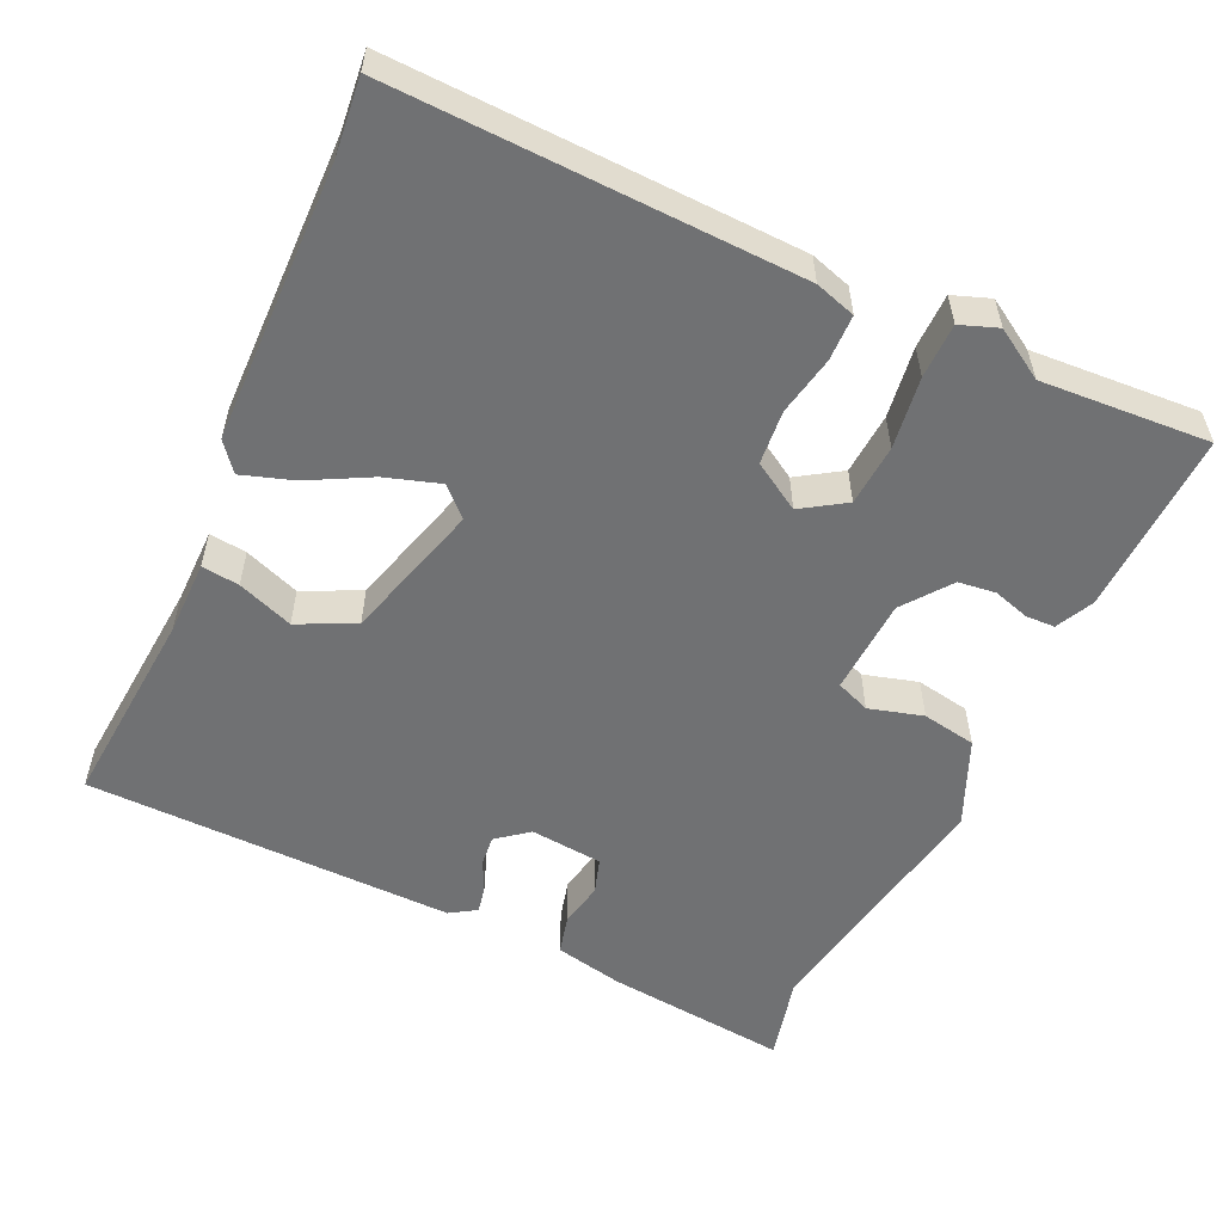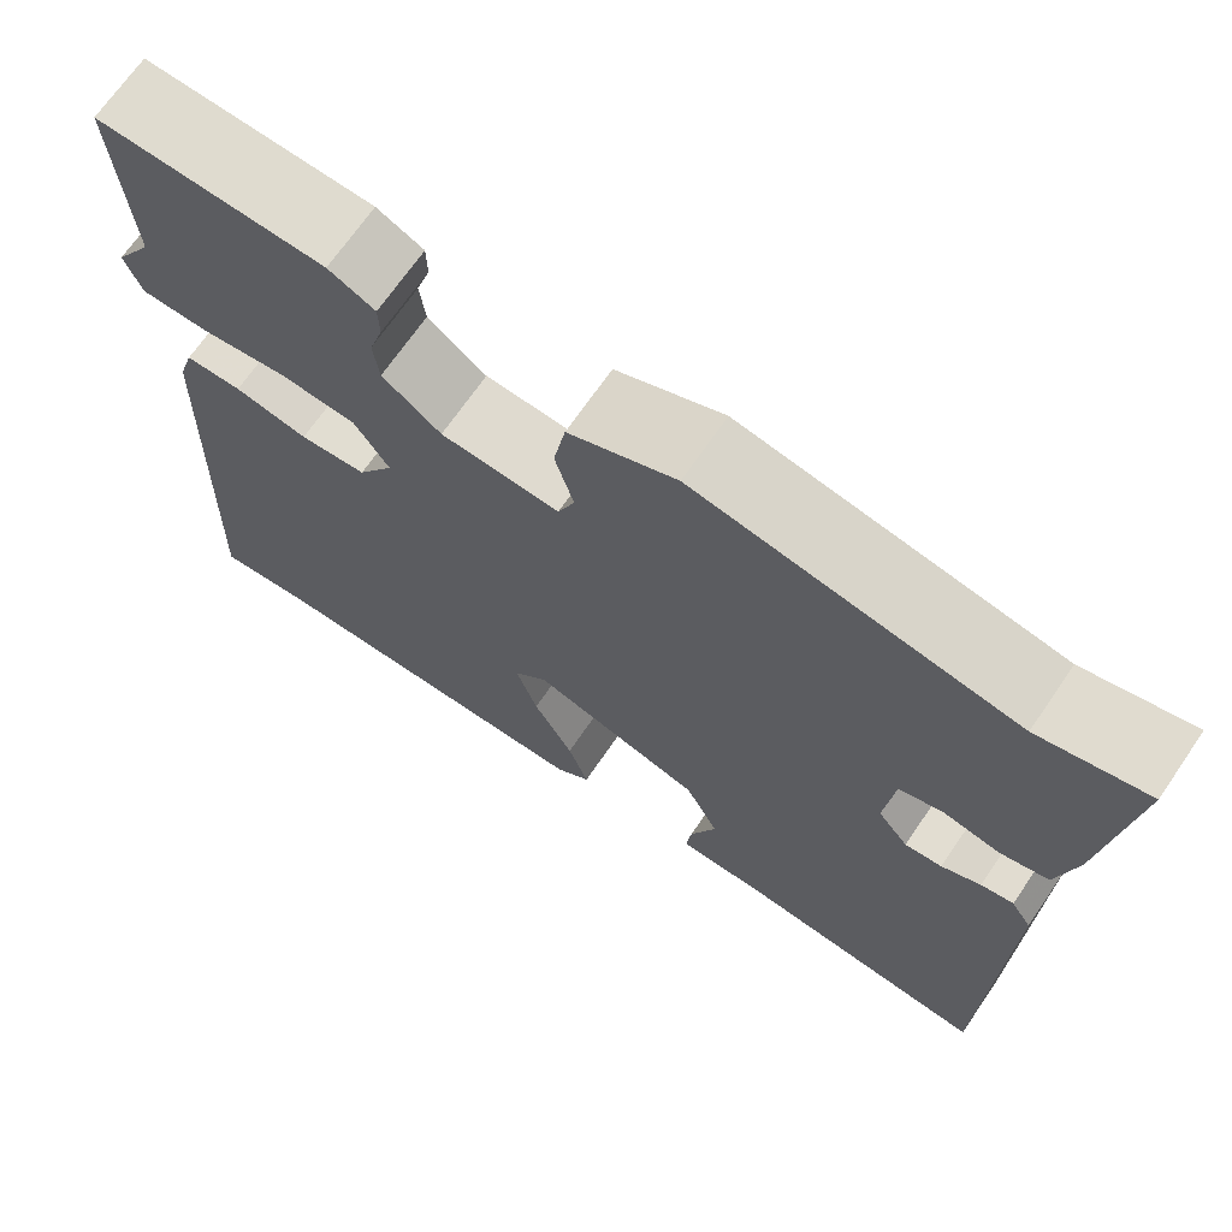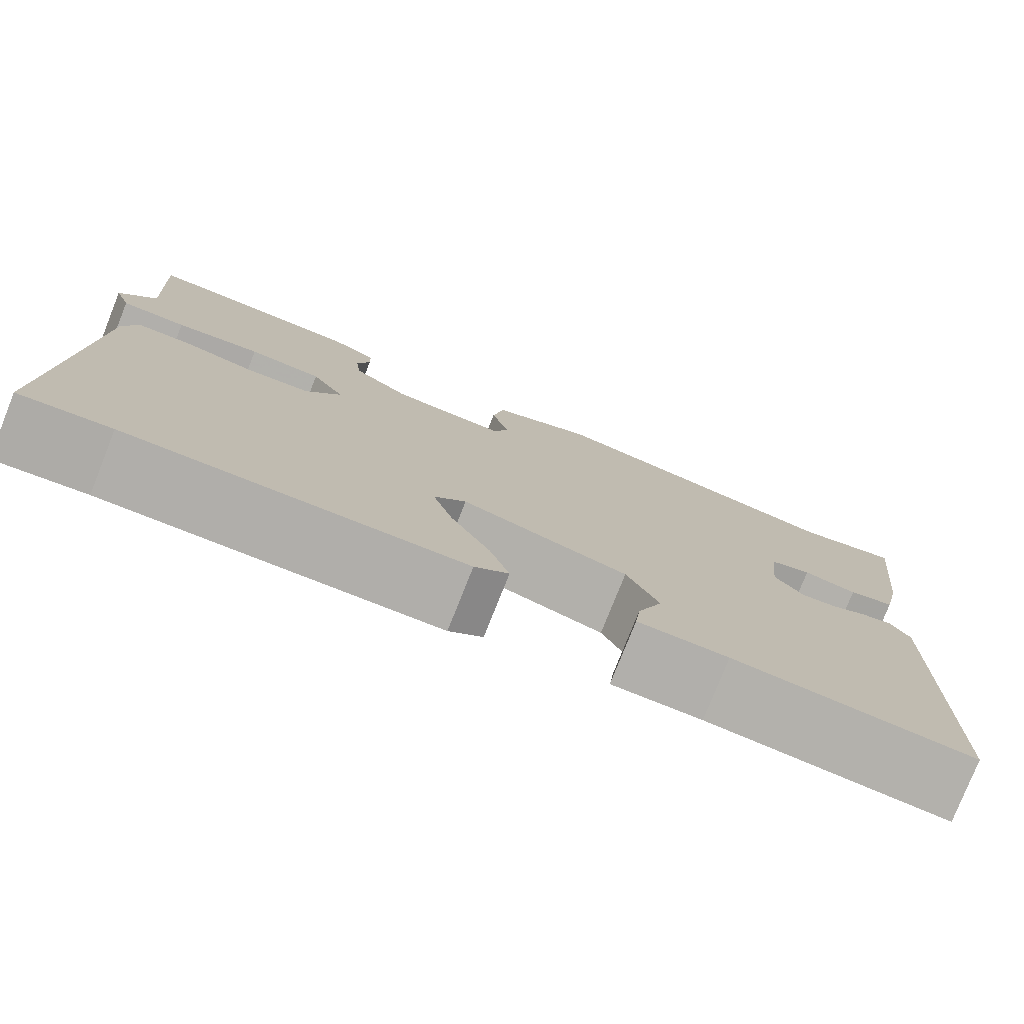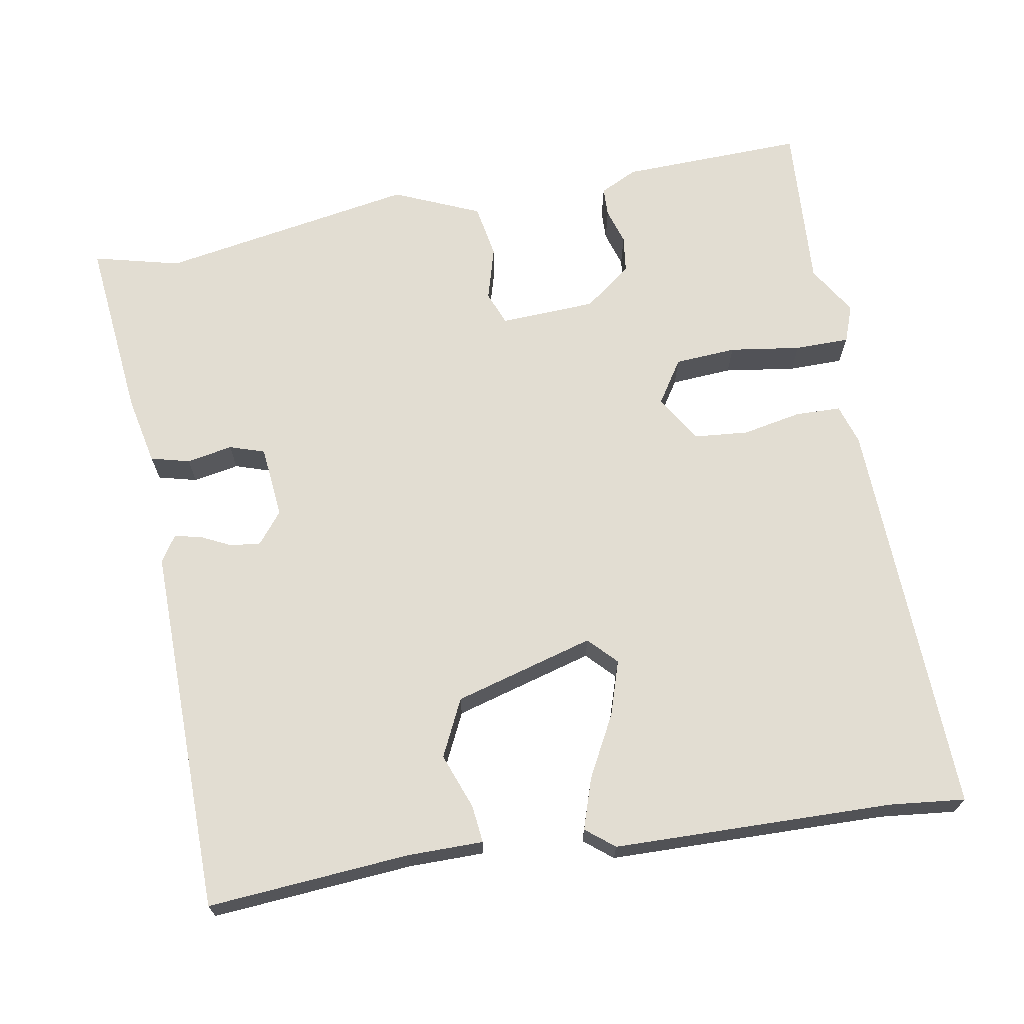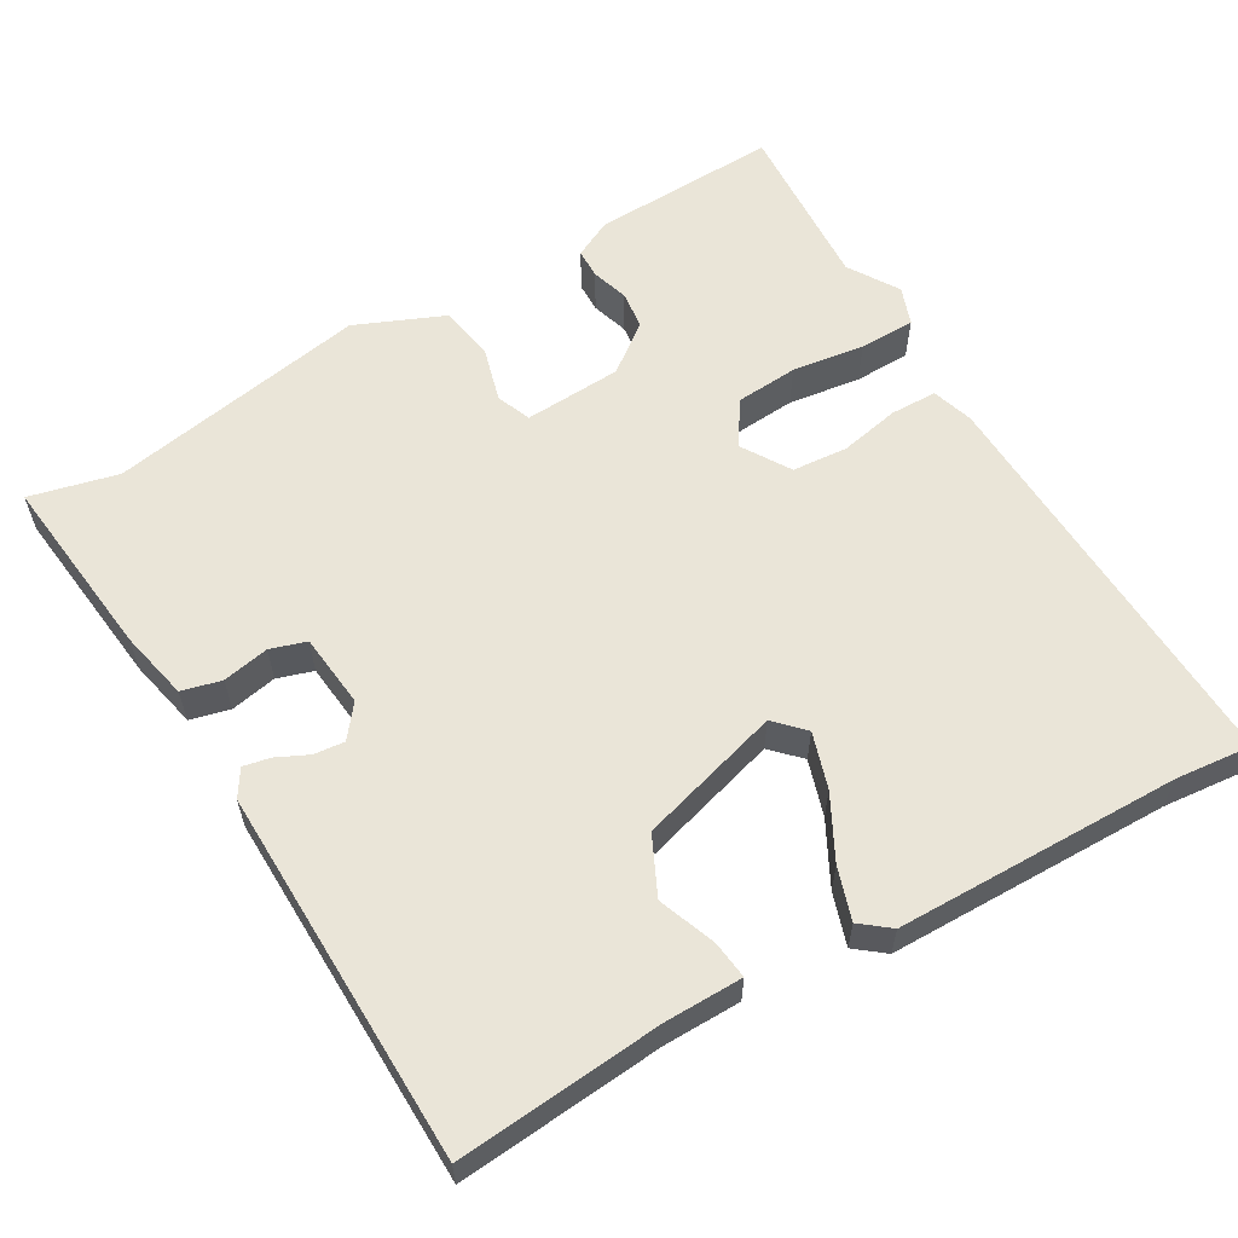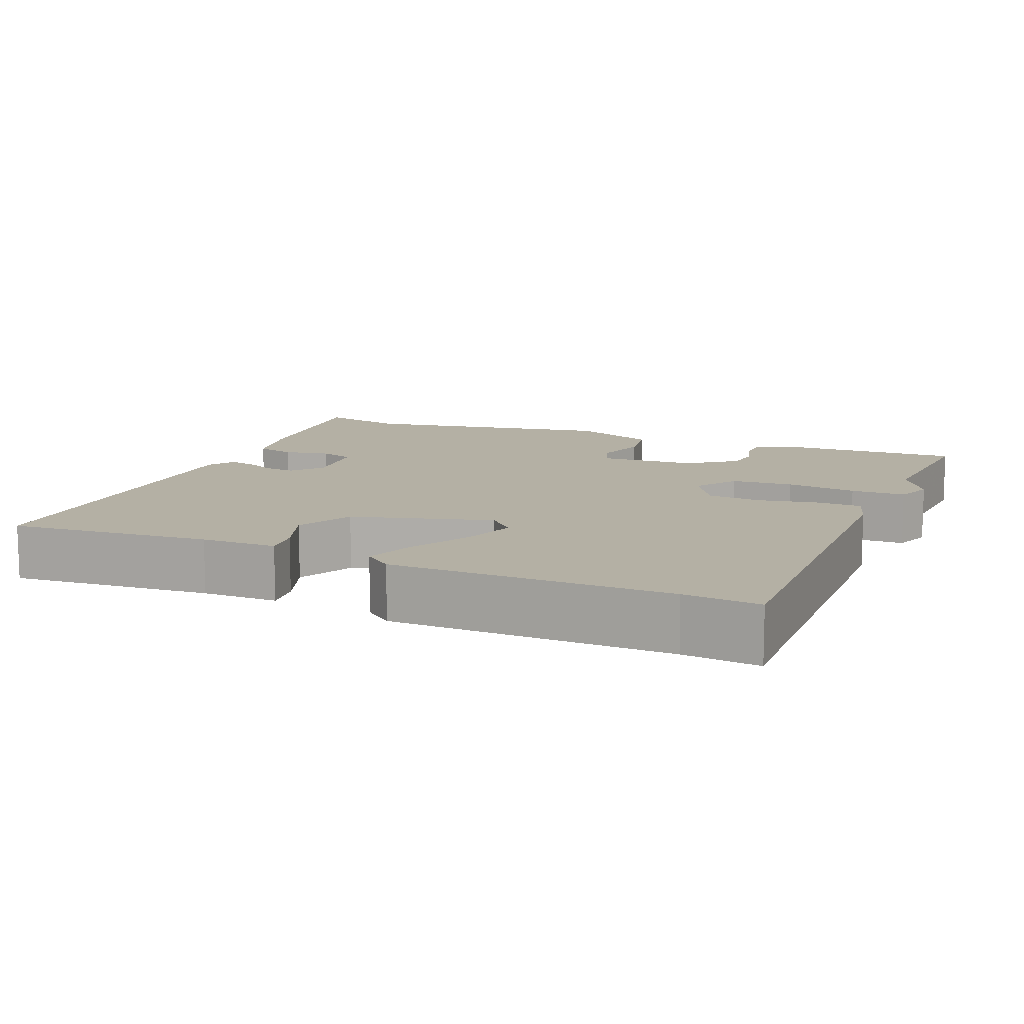
<metadata>
{"format":"obj","ext":"obj","renderer":"f3d","projection":"perspective","resolution":1024,"background":"white","views":[{"elev":-55.2,"azim":-114.6,"up":"+Y"},{"elev":69.6,"azim":34.5,"up":"+Z"},{"elev":-78.1,"azim":-21.7,"up":"+Z"},{"elev":68.3,"azim":170.4,"up":"+Y"},{"elev":59.4,"azim":149.8,"up":"+Y"},{"elev":11.4,"azim":-156.8,"up":"+Y"}]}
</metadata>
<code>
v -0.412 0.07 -0.491
v -0.513 0.07 -0.501
v -0.493 0.07 0.036
v -0.476 0.07 0.09
v -0.415 0.07 0.091
v -0.336 0.07 0.075
v -0.264 0.07 0.081
v -0.225 0.07 0.144
v -0.262 0.07 0.202
v -0.344 0.07 0.208
v -0.439 0.07 0.195
v -0.512 0.07 0.196
v -0.53 0.07 0.246
v -0.489 0.07 0.312
v -0.502 0.07 0.536
v -0.257 0.07 0.527
v -0.207 0.07 0.502
v -0.206 0.07 0.463
v -0.221 0.07 0.415
v -0.215 0.07 0.365
v -0.152 0.07 0.317
v -0.024 0.07 0.31
v -0.006 0.07 0.355
v -0.026 0.07 0.427
v -0.013 0.07 0.499
v 0.102 0.07 0.548
v 0.443 0.07 0.486
v 0.559 0.07 0.514
v 0.532 0.07 0.269
v 0.512 0.07 0.177
v 0.46 0.07 0.164
v 0.399 0.07 0.176
v 0.352 0.07 0.161
v 0.342 0.07 0.064
v 0.375 0.07 0.022
v 0.415 0.07 0.026
v 0.457 0.07 0.046
v 0.492 0.07 0.053
v 0.514 0.07 0.018
v 0.504 0.07 -0.474
v 0.235 0.07 -0.451
v 0.134 0.07 -0.45
v 0.14 0.07 -0.4
v 0.168 0.07 -0.326
v 0.132 0.07 -0.25
v -0.054 0.07 -0.196
v -0.09 0.07 -0.233
v -0.067 0.07 -0.306
v -0.024 0.07 -0.388
v -0.002 0.07 -0.456
v -0.04 0.07 -0.486
v -0.412 0 -0.491
v -0.513 0 -0.501
v -0.493 0 0.036
v -0.476 0 0.09
v -0.415 0 0.091
v -0.336 0 0.075
v -0.264 0 0.081
v -0.225 0 0.144
v -0.262 0 0.202
v -0.344 0 0.208
v -0.439 0 0.195
v -0.512 0 0.196
v -0.53 0 0.246
v -0.489 0 0.312
v -0.502 0 0.536
v -0.257 0 0.527
v -0.207 0 0.502
v -0.206 0 0.463
v -0.221 0 0.415
v -0.215 0 0.365
v -0.152 0 0.317
v -0.024 0 0.31
v -0.006 0 0.355
v -0.026 0 0.427
v -0.013 0 0.499
v 0.102 0 0.548
v 0.443 0 0.486
v 0.559 0 0.514
v 0.532 0 0.269
v 0.512 0 0.177
v 0.46 0 0.164
v 0.399 0 0.176
v 0.352 0 0.161
v 0.342 0 0.064
v 0.375 0 0.022
v 0.415 0 0.026
v 0.457 0 0.046
v 0.492 0 0.053
v 0.514 0 0.018
v 0.504 0 -0.474
v 0.235 0 -0.451
v 0.134 0 -0.45
v 0.14 0 -0.4
v 0.168 0 -0.326
v 0.132 0 -0.25
v -0.054 0 -0.196
v -0.09 0 -0.233
v -0.067 0 -0.306
v -0.024 0 -0.388
v -0.002 0 -0.456
v -0.04 0 -0.486
f 48 49 50 51
f 47 48 51 1
f 46 47 1 2
f 41 42 43 44
f 41 44 45
f 40 41 45
f 39 40 45
f 36 37 38 39
f 35 36 39 45
f 34 35 45 46
f 29 30 31 32
f 27 28 29 32
f 27 32 33
f 26 27 33
f 23 24 25 26
f 22 23 26 33
f 21 22 33 34
f 16 17 18 19
f 14 15 16 19
f 14 19 20
f 13 14 20 21
f 10 11 12 13
f 9 10 13 21
f 3 4 5 6
f 46 2 3 6
f 46 6 7
f 34 46 7 8
f 8 9 21 34
f 102 101 100 99
f 52 102 99 98
f 53 52 98 97
f 95 94 93 92
f 96 95 92
f 96 92 91
f 96 91 90
f 90 89 88 87
f 96 90 87 86
f 97 96 86 85
f 83 82 81 80
f 83 80 79 78
f 84 83 78
f 84 78 77
f 77 76 75 74
f 84 77 74 73
f 85 84 73 72
f 70 69 68 67
f 70 67 66 65
f 71 70 65
f 72 71 65 64
f 64 63 62 61
f 72 64 61 60
f 57 56 55 54
f 57 54 53 97
f 58 57 97
f 59 58 97 85
f 85 72 60 59
f 1 52 53 2
f 2 53 54 3
f 3 54 55 4
f 4 55 56 5
f 5 56 57 6
f 6 57 58 7
f 7 58 59 8
f 8 59 60 9
f 9 60 61 10
f 10 61 62 11
f 11 62 63 12
f 12 63 64 13
f 13 64 65 14
f 14 65 66 15
f 15 66 67 16
f 16 67 68 17
f 17 68 69 18
f 18 69 70 19
f 19 70 71 20
f 20 71 72 21
f 21 72 73 22
f 22 73 74 23
f 23 74 75 24
f 24 75 76 25
f 25 76 77 26
f 26 77 78 27
f 27 78 79 28
f 28 79 80 29
f 29 80 81 30
f 30 81 82 31
f 31 82 83 32
f 32 83 84 33
f 33 84 85 34
f 34 85 86 35
f 35 86 87 36
f 36 87 88 37
f 37 88 89 38
f 38 89 90 39
f 39 90 91 40
f 40 91 92 41
f 41 92 93 42
f 42 93 94 43
f 43 94 95 44
f 44 95 96 45
f 45 96 97 46
f 46 97 98 47
f 47 98 99 48
f 48 99 100 49
f 49 100 101 50
f 50 101 102 51
f 51 102 52 1

</code>
